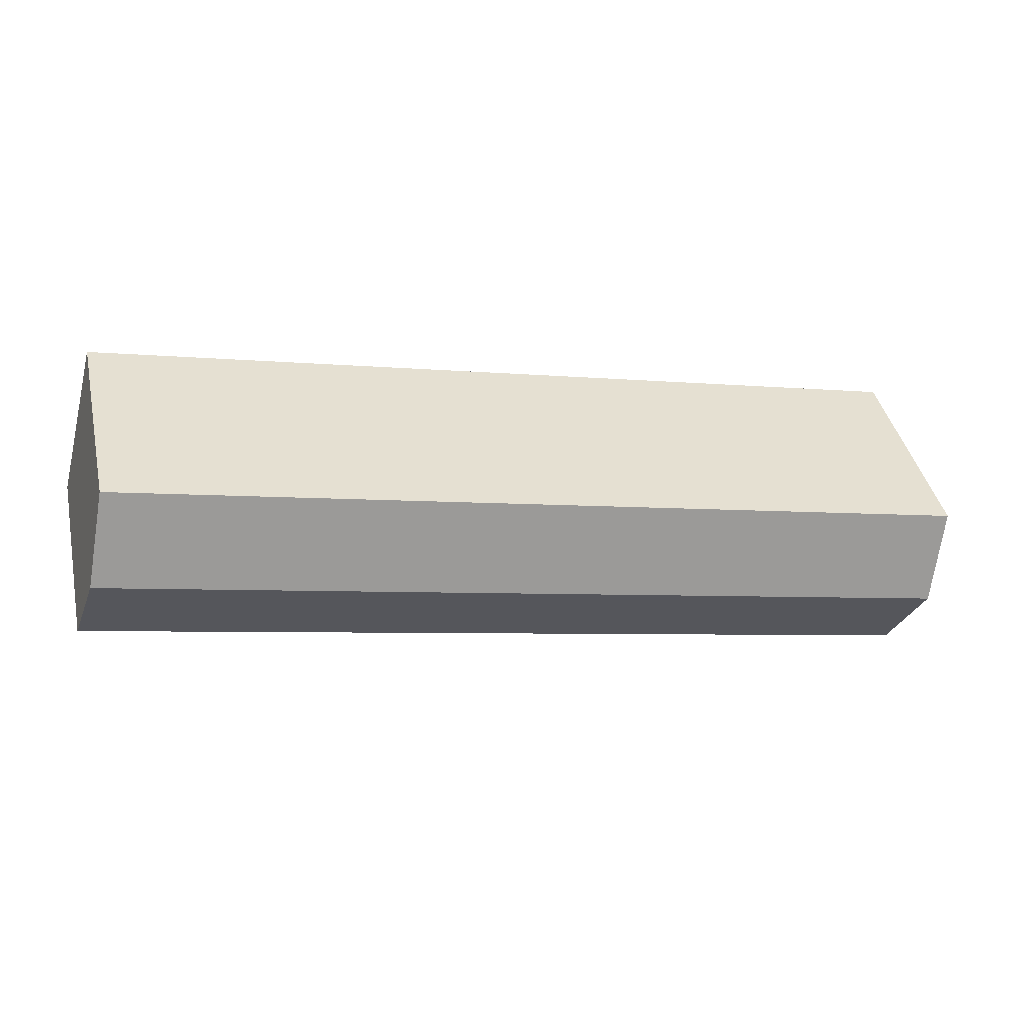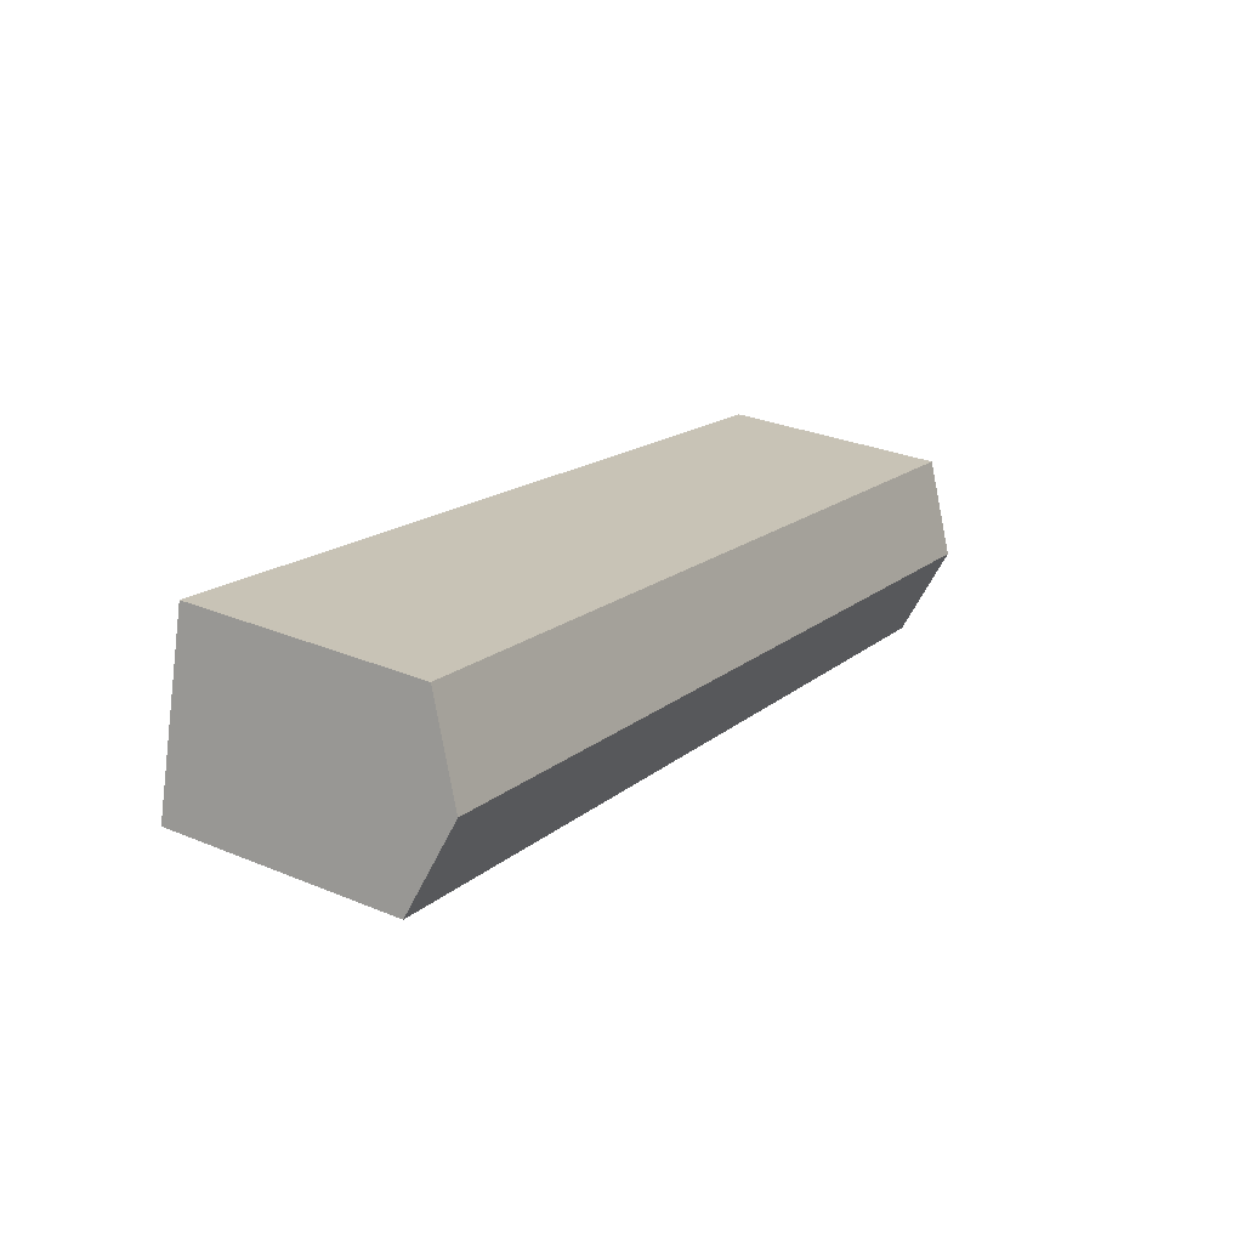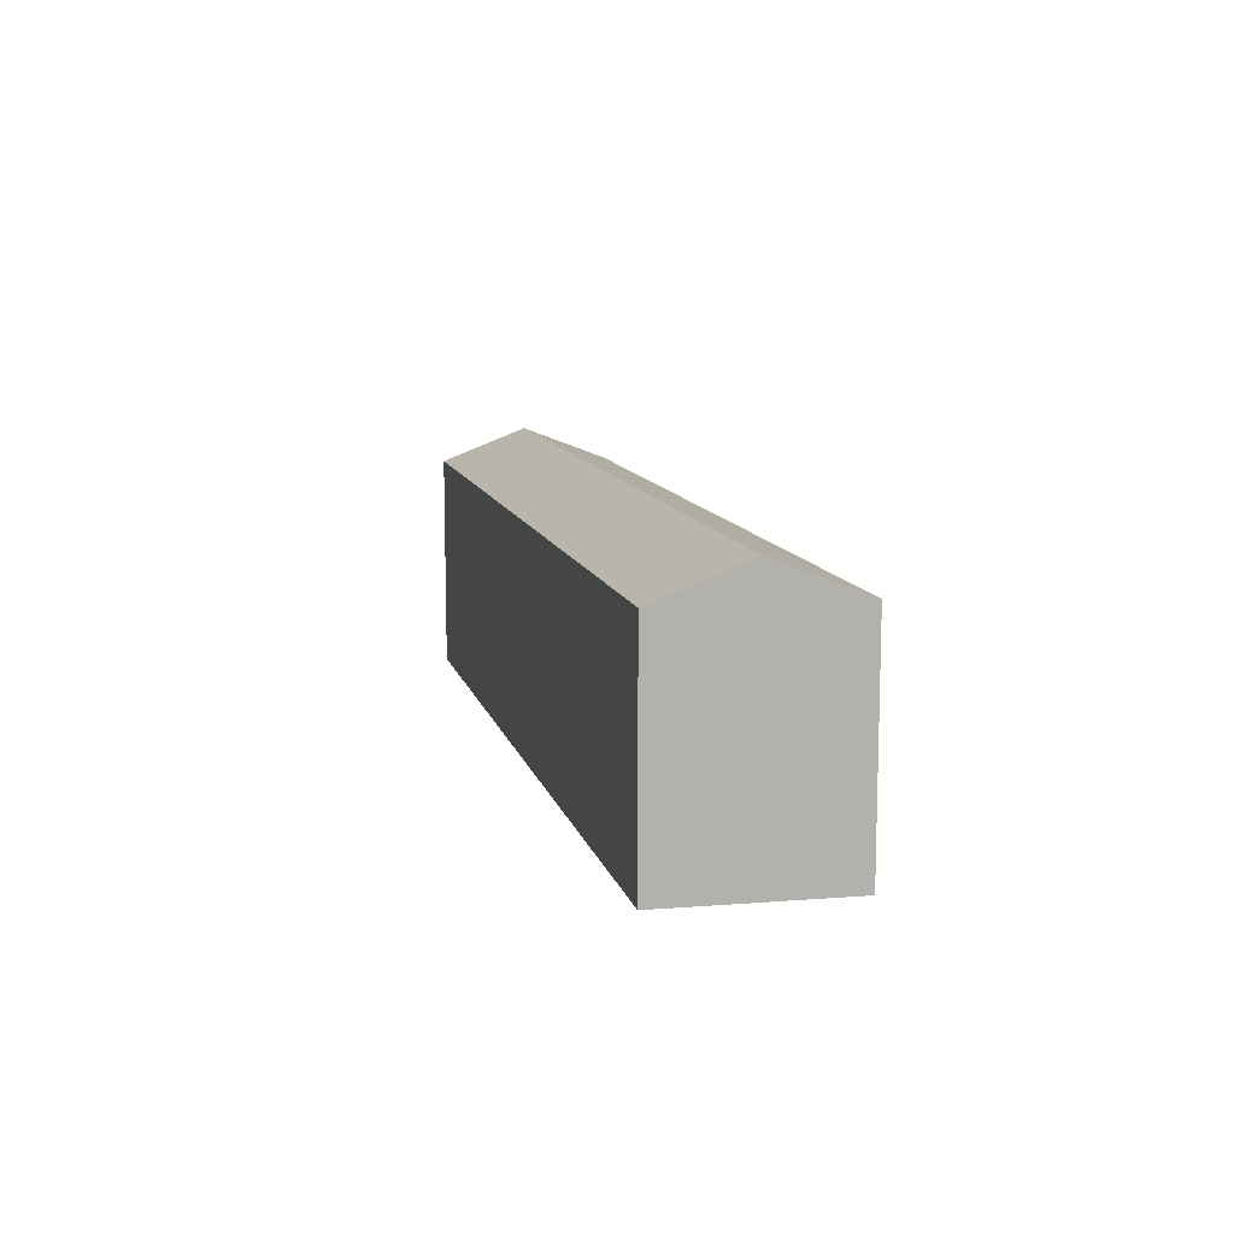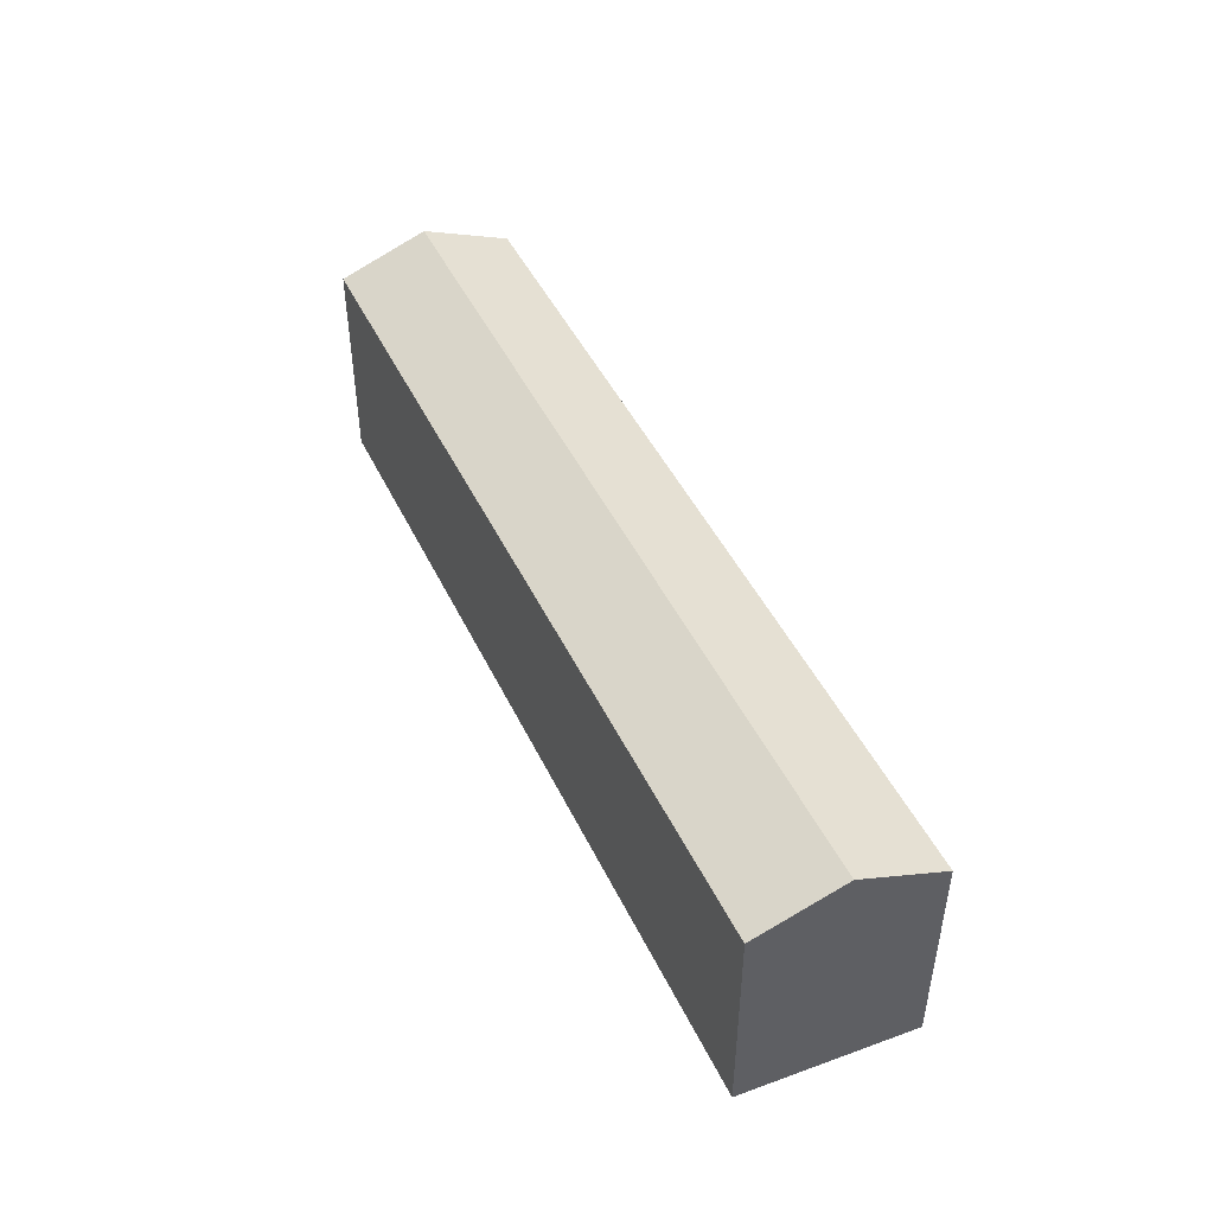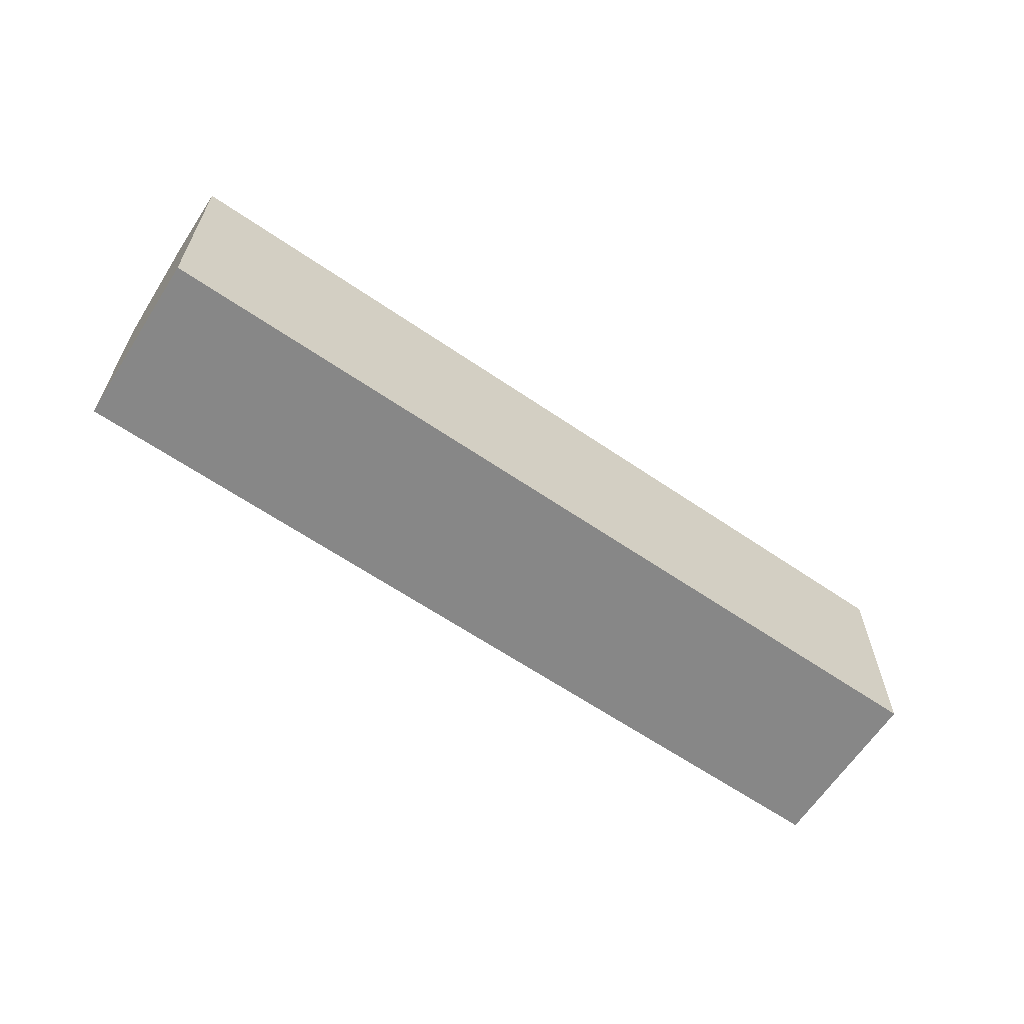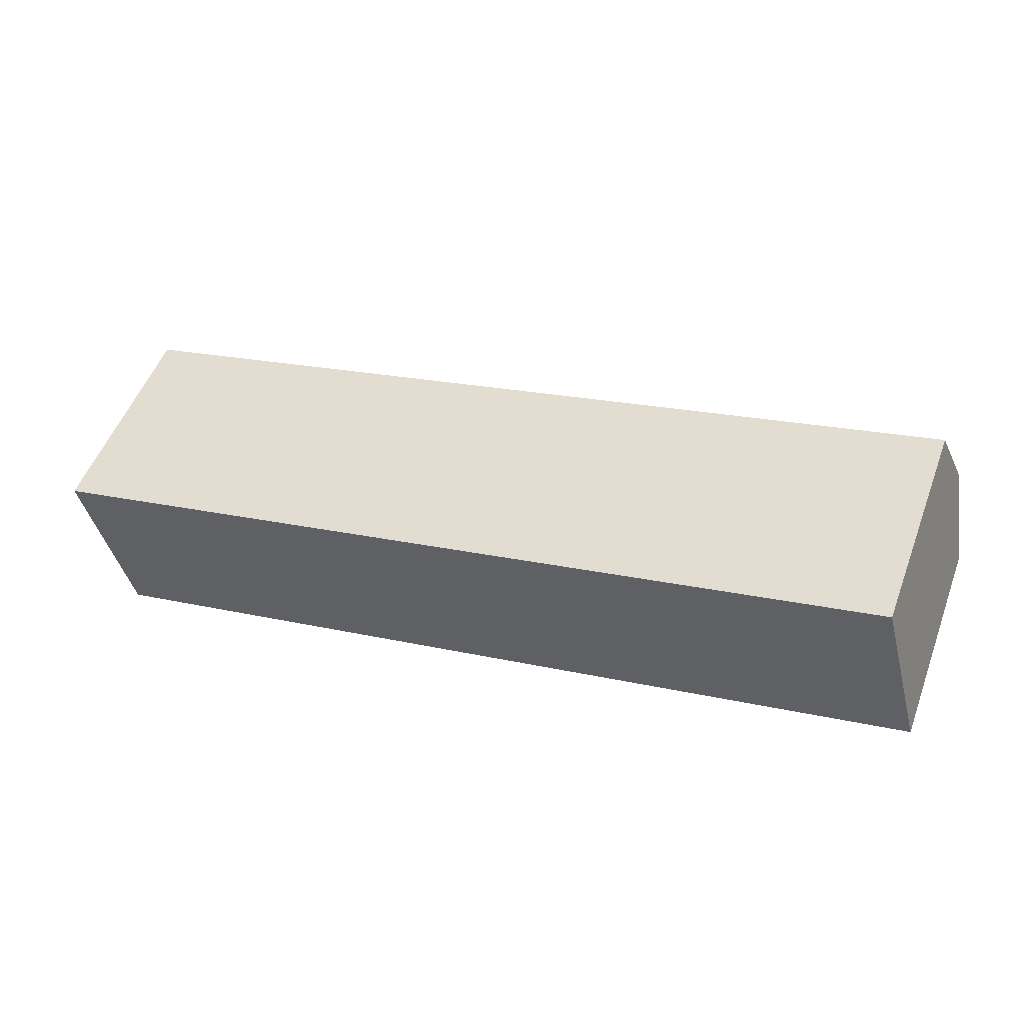
<metadata>
{"format":"obj","ext":"obj","renderer":"f3d","projection":"perspective","resolution":1024,"background":"white","views":[{"elev":41.6,"azim":167.3,"up":"+Z"},{"elev":30.2,"azim":120.7,"up":"+Z"},{"elev":10.9,"azim":63.8,"up":"+Y"},{"elev":46.4,"azim":52.4,"up":"+Y"},{"elev":-62.3,"azim":-47.8,"up":"+Y"},{"elev":52.3,"azim":20.4,"up":"+Z"}]}
</metadata>
<code>
v  94.26 22.76 2.917
v  91.87 -7.198e-16 11.75
v  94.26 -1.786e-16 2.917
v  89.47 -1.261e-15 20.59
v  89.47 22.76 20.59
v  91.87 26.31 11.75
v  2.925 -4.122e-17 0.6732
v  2.925 22.76 0.6725
v  0 0 0
v  0.0004839 22.76 -0.0007202
v  2.393 5.411e-16 -8.837
v  4.786 1.082e-15 -17.67
v  4.786 22.76 -17.68
v  2.393 26.31 -8.838
v  7.711 22.76 -17
v  7.711 1.041e-15 -17
v  5.318 26.31 -8.165
g defaultobject
f 1 2 3
f 2 1 4
f 4 1 5
f 5 1 6
f 5 7 4
f 7 5 8
f 7 8 9
f 9 8 10
f 10 11 9
f 11 10 12
f 12 10 13
f 13 10 14
f 3 15 1
f 15 3 16
f 15 16 13
f 13 16 12
f 1 2 3
f 2 1 4
f 4 1 5
f 5 1 6
f 5 7 4
f 7 5 8
f 7 8 9
f 9 8 10
f 10 11 9
f 11 10 12
f 12 10 13
f 13 10 14
f 3 15 1
f 15 3 16
f 15 16 13
f 13 16 12
f 6 8 5
f 8 6 17
f 8 17 10
f 10 17 14
f 1 17 6
f 17 1 15
f 17 15 14
f 14 15 13
f 6 8 5
f 8 6 17
f 8 17 10
f 10 17 14
f 1 17 6
f 17 1 15
f 17 15 14
f 14 15 13
f 2 16 3
f 16 2 4
f 16 4 7
f 16 7 12
f 12 7 11
f 11 7 9
f 2 16 3
f 16 2 4
f 16 4 7
f 16 7 12
f 12 7 11
f 11 7 9

</code>
